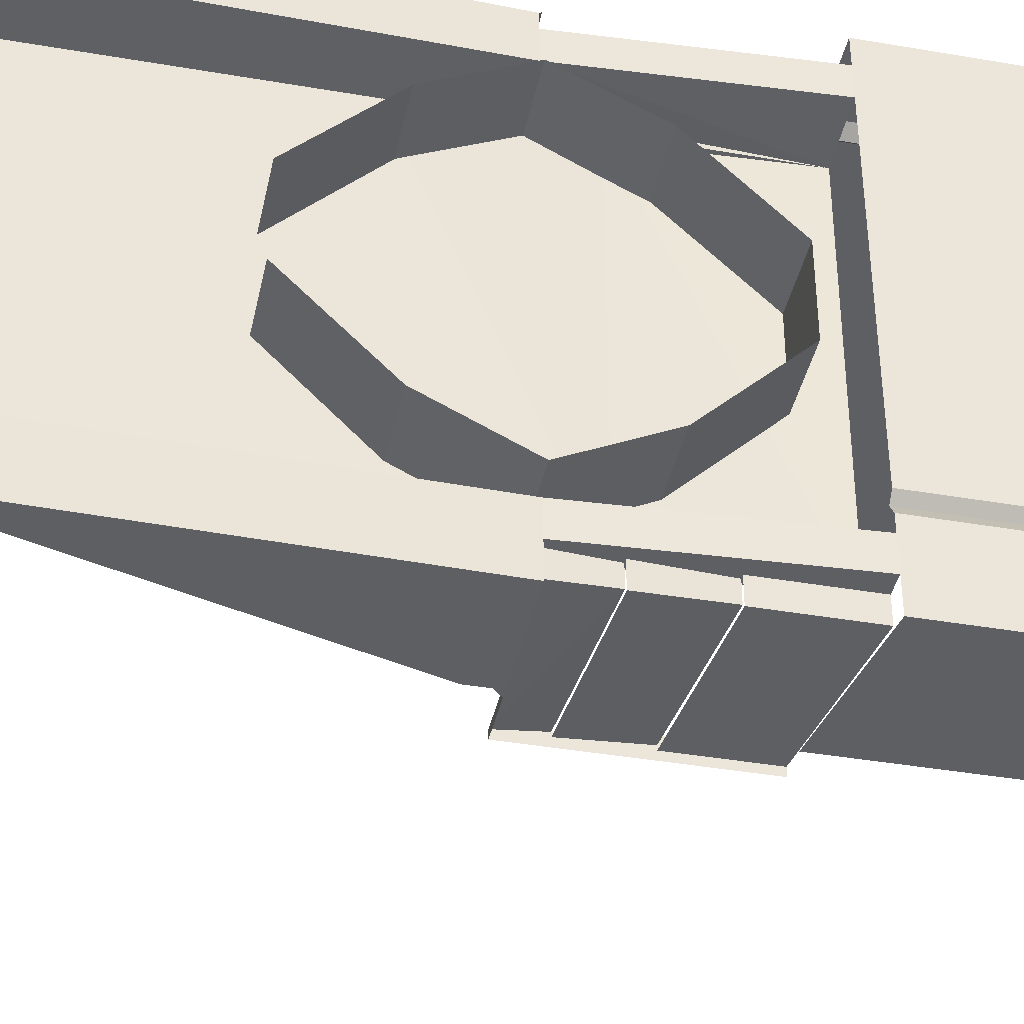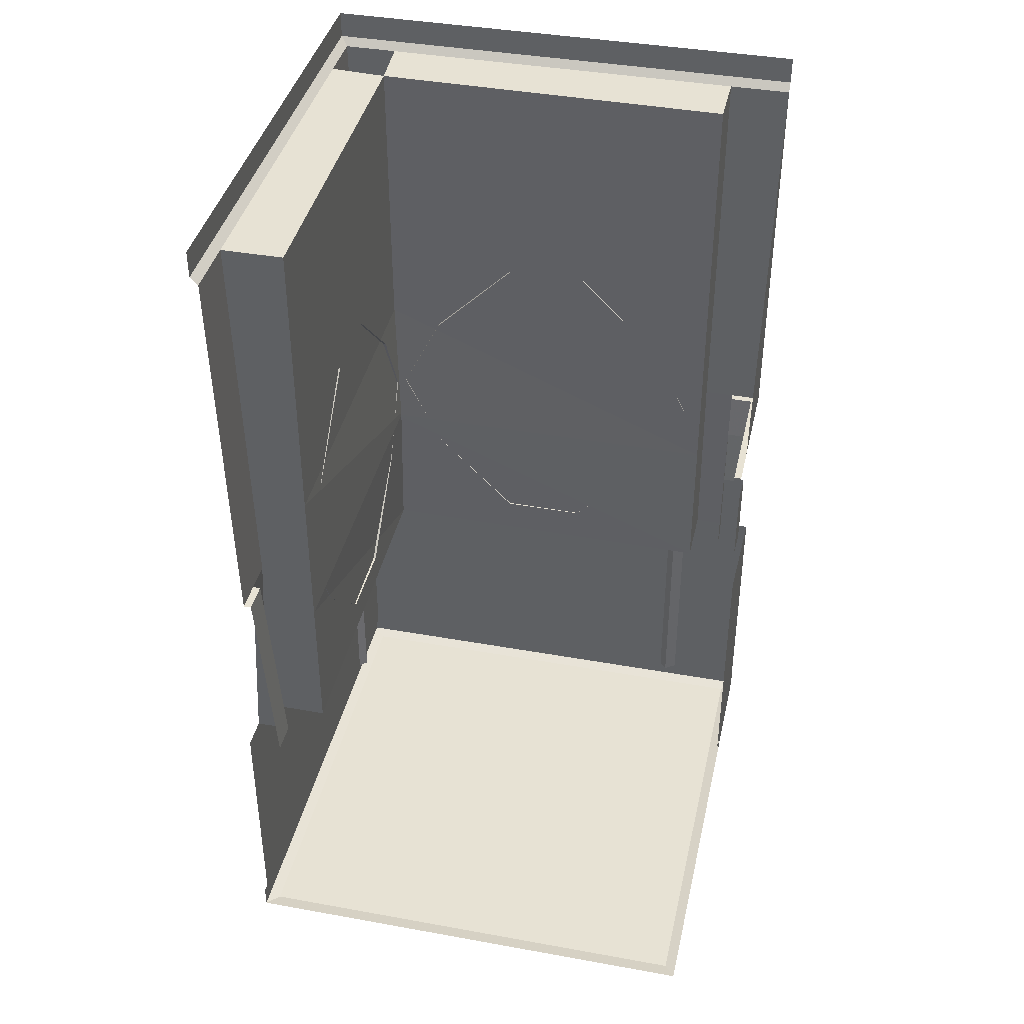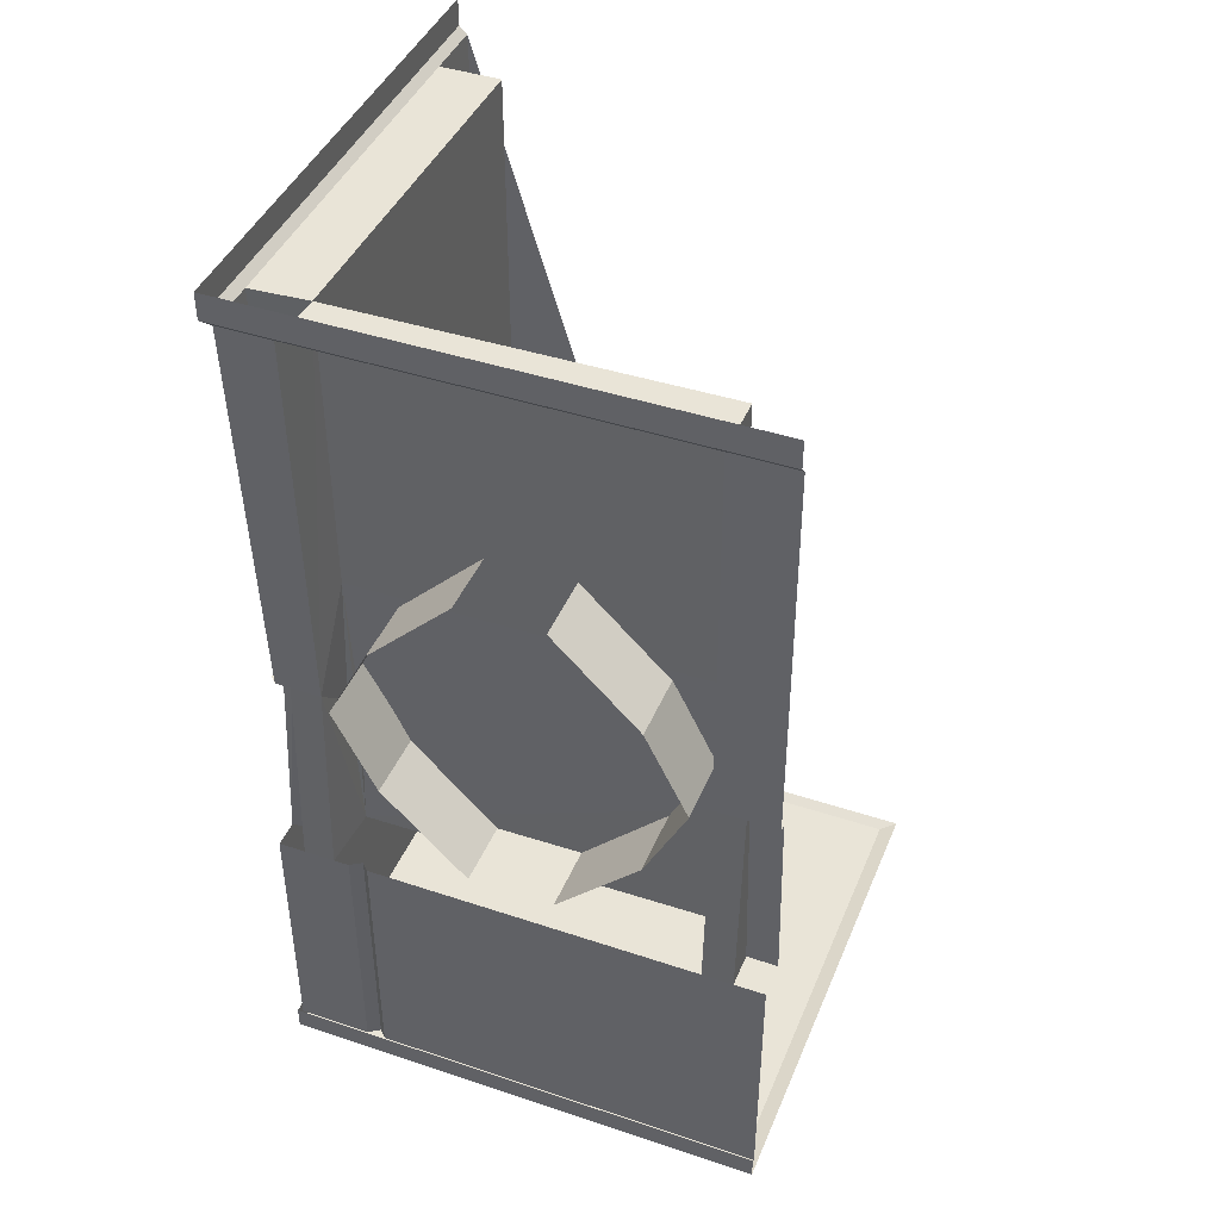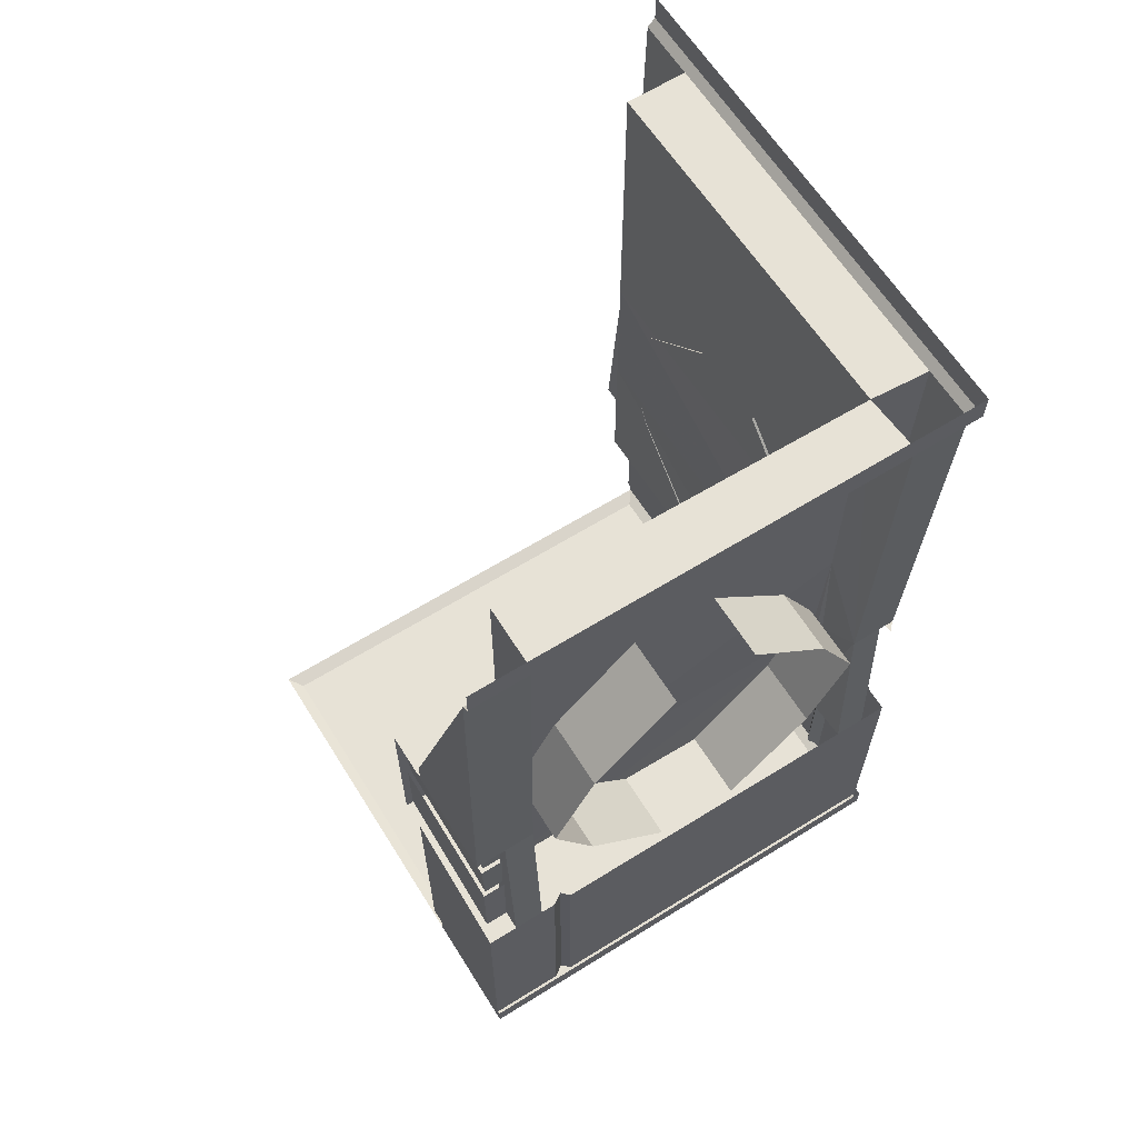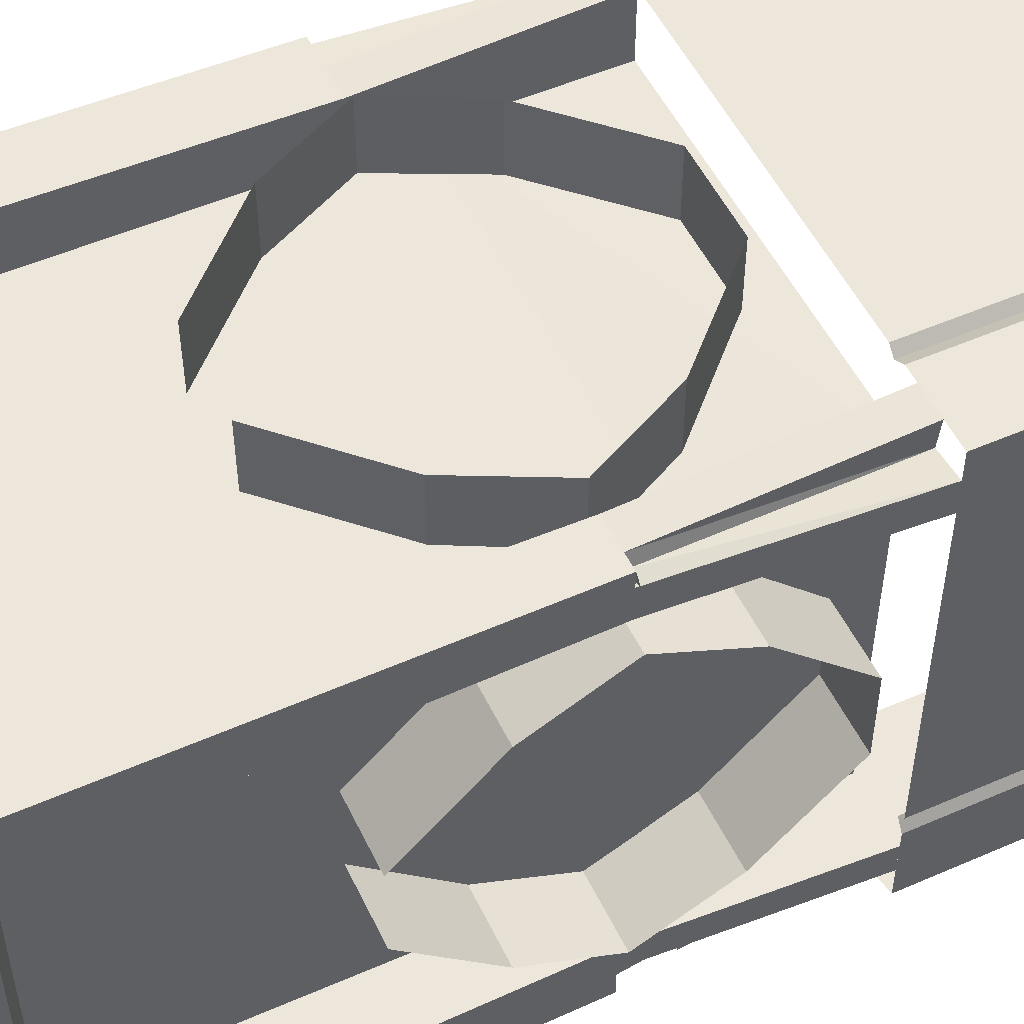
<metadata>
{"format":"obj","ext":"obj","renderer":"f3d","projection":"perspective","resolution":1024,"background":"white","views":[{"elev":-40.1,"azim":-102.0,"up":"+Z"},{"elev":39.9,"azim":102.6,"up":"+Y"},{"elev":42.9,"azim":21.6,"up":"+Y"},{"elev":63.4,"azim":-122.1,"up":"+Y"},{"elev":52.2,"azim":-115.2,"up":"+Z"}]}
</metadata>
<code>
v -0.1562 -0.875 -0.4844
v -0.1562 -0.875 -0.5
v -0.1562 -1.25 -0.5
v -0.1562 -1.25 -0.4453
v -0.4688 -0.875 -0.4375
v -0.4531 -0.875 -0.4375
v -0.4219 -1.297 -0.4375
v -0.4922 -1.297 -0.4375
v -0.4688 -0.875 -0.375
v -0.4844 -0.07031 -0.375
v -0.4688 -0.875 -0.5
v -0.4531 -0.875 -0.4844
v -0.4453 -0.9766 -0.4766
v -0.4453 -0.9766 -0.4375
v -0.4453 -1.117 -0.4766
v -0.4453 -1.117 -0.4375
v -0.4531 -0.9766 -0.4375
v -0.4531 -0.9766 -0.4844
v -0.1562 -0.9531 -0.4844
v -0.1562 -1.086 -0.4766
v -0.4531 -1.297 -0.4844
v -0.4531 -1.117 -0.4844
v -0.1562 -1.086 -0.4844
v -0.1562 -1.25 -0.4844
v -0.4531 -1.297 -0.4375
v -0.4531 -1.117 -0.4375
v -0.1562 -0.9531 -0.4766
v -0.2422 -0.875 -0.5
v -0.4922 -1.297 0.4922
v -0.4922 -1.297 -0.3047
v -0.4922 -1.82 -0.3047
v -0.4922 -1.82 0.4922
v -0.3438 -1.297 0.4922
v -0.3438 -1.82 0.4922
v -0.3203 -1.297 0.4766
v -0.3203 -1.82 0.4766
v -0.3047 -1.297 0.4922
v -0.3047 -1.82 0.4922
v 0.5 -1.297 0.4922
v 0.5 -1.82 0.4922
v -0.4766 -1.82 -0.3203
v -0.4766 -1.297 -0.3203
v -0.4922 -1.82 -0.3438
v -0.4922 -1.297 -0.3438
v -0.4922 -1.82 -0.5
v -0.4922 -1.297 -0.5
v -0.2109 -1.25 -0.5
v -0.2109 -1.82 -0.5
v 0.4688 -1.867 -0.4766
v 0.4688 -1.867 0.4766
v -0.4766 -1.867 0.4766
v -0.4766 -1.867 -0.4766
v 0.5 -1.859 -0.5
v 0.5 -1.859 0.2422
v 0.5 -1.859 0.5
v -0.5 -1.859 0.5
v -0.5 -1.859 -0.5
v -0.2422 -1.859 -0.5
v -0.5 0 -0.5
v -0.5 -0.05469 -0.5
v -0.5 -0.05469 0.5
v -0.5 0 0.5
v 0.5 -0.05469 0.5
v 0.5 0 0.5
v -0.4844 -0.07031 0.375
v -0.4844 -0.07031 -0.5
v -0.2578 -0.8203 -0.5
v -0.2578 -0.8594 -0.5
v -0.3672 -0.07031 0.3672
v -0.4688 -0.875 0.375
v -0.4688 -0.875 0.4375
v -0.4688 -0.875 0.4688
v -0.4844 -0.07031 0.4844
v -0.375 -0.07031 0.4844
v 0.375 -0.07031 0.4844
v 0.5 -0.07031 0.4844
v 0.5 -0.875 0.4688
v 0.4375 -0.875 0.4688
v 0.4375 -0.875 0.4531
v 0.5 -0.875 0.4531
v 0.4375 -1.297 0.4219
v 0.5 -1.297 0.4219
v -0.3594 -0.07031 -0.375
v -0.3594 -0.375 -0.375
v -0.3672 -0.375 0.3672
v -0.3672 -0.6797 0.3672
v -0.3594 -0.9844 0.375
v -0.3672 -1.297 0.3672
v -0.4922 -1.297 0.375
v -0.4922 -1.297 0.4375
v -0.4453 -0.875 0.4453
v -0.4297 -1.297 0.4297
v -0.4375 -0.875 0.4688
v -0.4844 -0.875 0.4531
v -0.3594 -0.6797 -0.375
v 0.375 -0.375 0.3594
v 0.375 -0.07031 0.3594
v -0.375 -0.875 0.4688
v -0.375 -0.9844 0.3594
v 0.375 -0.6797 0.3594
v 0.375 -0.875 0.4688
v -0.4375 -1.297 0.4922
v -0.375 -1.297 0.4922
v 0.375 -0.9844 0.3594
v 0.375 -1.297 0.3594
v 0.375 -1.297 0.4922
v 0.4375 -1.297 0.4922
v -0.5 -1.812 0.5
v -0.5 -1.812 -0.5
v 0.5 -1.812 0.5
v -0.5 -1.68 -0.4062
v -0.5 -1.703 -0.4375
v -0.5 -1.734 -0.4062
v -0.5 -1.703 -0.3828
v -0.5 -1.492 -0.4141
v -0.5 -1.516 -0.4375
v -0.5 -1.539 -0.4141
v -0.5 -1.516 -0.3906
v -0.5 -1.297 -0.4141
v -0.5 -1.32 -0.4453
v -0.5 -1.352 -0.4141
v -0.5 -1.32 -0.3906
v -0.5 -1.68 -0.2188
v -0.5 -1.703 -0.25
v -0.5 -1.734 -0.2188
v -0.5 -1.703 -0.1953
v -0.5 -1.492 -0.2266
v -0.5 -1.516 -0.2578
v -0.5 -1.547 -0.2266
v -0.5 -1.516 -0.2031
v -0.5 -1.305 -0.2266
v -0.5 -1.32 -0.25
v -0.5 -1.344 -0.2266
v -0.5 -1.32 -0.2109
v -0.4922 -1.297 -0.375
v -0.3594 -1.297 -0.375
v -0.3594 -0.9844 -0.375
v -0.3594 -0.5312 -0.08594
v -0.3594 -0.7031 -0.2578
v -0.5 -0.7031 -0.2578
v -0.5 -0.5312 -0.08594
v -0.3594 -0.875 -0.3438
v -0.5 -0.875 -0.3438
v -0.3594 -1.047 -0.2578
v -0.5 -1.047 -0.2578
v -0.3594 -1.219 -0.08594
v -0.5 -1.219 -0.08594
v -0.3594 -1.219 0.08594
v -0.5 -1.219 0.08594
v -0.3594 -1.047 0.2578
v -0.5 -1.047 0.2578
v -0.3594 -0.875 0.3438
v -0.5 -0.875 0.3438
v -0.3594 -0.7031 0.2578
v -0.5 -0.7031 0.2578
v -0.3594 -0.5312 0.08594
v -0.5 -0.5312 0.08594
v -0.2422 -1.812 -0.5
v -0.4922 -1.359 0.3516
v -0.4922 -1.359 -0.1641
v -0.4922 -1.773 -0.1641
v -0.4922 -1.773 0.3516
v -0.4922 -1.68 0.3203
v -0.4922 -1.68 -0.1328
v -0.4922 -1.742 -0.1328
v -0.4922 -1.742 0.3203
v -0.4922 -1.586 0.3203
v -0.4922 -1.586 -0.1328
v -0.4922 -1.648 -0.1328
v -0.4922 -1.648 0.3203
v -0.4922 -1.492 0.3203
v -0.4922 -1.492 -0.1328
v -0.4922 -1.555 -0.1328
v -0.4922 -1.555 0.3203
v -0.4922 -1.398 0.3203
v -0.4922 -1.398 -0.1328
v -0.4922 -1.461 -0.1328
v -0.4922 -1.461 0.3203
v -0.4922 -1.664 0.3203
v -0.4922 -1.664 -0.1328
v -0.4922 -1.57 0.3203
v -0.4922 -1.57 -0.1328
v -0.4922 -1.477 0.3203
v -0.4922 -1.477 -0.1328
v -0.4922 -1.383 0.3203
v -0.4922 -1.383 -0.1328
v 0.3984 -1.875 0.4062
v 0.3672 -1.875 0.4375
v 0.3438 -1.875 0.4062
v 0.3672 -1.875 0.3828
v 0.4219 -1.875 -0.1172
v 0.3828 -1.875 -0.08594
v 0.3516 -1.875 -0.1172
v 0.3828 -1.875 -0.1562
v 0.4062 -1.875 -0.4062
v 0.375 -1.875 -0.3828
v 0.3516 -1.875 -0.4062
v 0.375 -1.875 -0.4375
v -0.375 -1.875 0.4062
v -0.4062 -1.875 0.4453
v -0.4453 -1.875 0.4062
v -0.4062 -1.875 0.375
v -0.375 -1.875 -0.125
v -0.3984 -1.875 -0.1016
v -0.4297 -1.875 -0.125
v -0.3984 -1.875 -0.1562
v -0.375 -1.875 -0.3906
v -0.3984 -1.875 -0.3672
v -0.4297 -1.875 -0.3906
v -0.3984 -1.875 -0.4219
v -0.4062 -1.68 0.5
v -0.4375 -1.703 0.5
v -0.4062 -1.734 0.5
v -0.3828 -1.703 0.5
v -0.4141 -1.492 0.5
v -0.4375 -1.516 0.5
v -0.4141 -1.539 0.5
v -0.3906 -1.516 0.5
v -0.4141 -1.297 0.5
v -0.4453 -1.32 0.5
v -0.4141 -1.352 0.5
v -0.3906 -1.32 0.5
v -0.2188 -1.68 0.5
v -0.25 -1.703 0.5
v -0.2188 -1.734 0.5
v -0.1953 -1.703 0.5
v -0.2266 -1.492 0.5
v -0.2578 -1.516 0.5
v -0.2266 -1.547 0.5
v -0.2031 -1.516 0.5
v -0.2266 -1.305 0.5
v -0.25 -1.32 0.5
v -0.2266 -1.344 0.5
v -0.2109 -1.32 0.5
v -0.08594 -0.5312 0.3594
v -0.2578 -0.7031 0.3594
v -0.2578 -0.7031 0.5
v -0.08594 -0.5312 0.5
v -0.3438 -0.875 0.3594
v -0.3438 -0.875 0.5
v -0.2578 -1.047 0.3594
v -0.2578 -1.047 0.5
v -0.08594 -1.219 0.3594
v -0.08594 -1.219 0.5
v 0.08594 -1.219 0.3594
v 0.08594 -1.219 0.5
v 0.2578 -1.047 0.3594
v 0.2578 -1.047 0.5
v 0.3438 -0.875 0.3594
v 0.3438 -0.875 0.5
v 0.2578 -0.7031 0.3594
v 0.2578 -0.7031 0.5
v 0.08594 -0.5312 0.3594
v 0.08594 -0.5312 0.5
v 0.3516 -1.359 0.4922
v -0.1641 -1.359 0.4922
v -0.1641 -1.773 0.4922
v 0.3516 -1.773 0.4922
v 0.3203 -1.68 0.4922
v -0.1328 -1.68 0.4922
v -0.1328 -1.742 0.4922
v 0.3203 -1.742 0.4922
v 0.3203 -1.586 0.4922
v -0.1328 -1.586 0.4922
v -0.1328 -1.648 0.4922
v 0.3203 -1.648 0.4922
v 0.3203 -1.492 0.4922
v -0.1328 -1.492 0.4922
v -0.1328 -1.555 0.4922
v 0.3203 -1.555 0.4922
v 0.3203 -1.398 0.4922
v -0.1328 -1.398 0.4922
v -0.1328 -1.461 0.4922
v 0.3203 -1.461 0.4922
v 0.3203 -1.664 0.4922
v -0.1328 -1.664 0.4922
v 0.3203 -1.57 0.4922
v -0.1328 -1.57 0.4922
v 0.3203 -1.477 0.4922
v -0.1328 -1.477 0.4922
v 0.3203 -1.383 0.4922
v -0.1328 -1.383 0.4922
f 1 2 3
f 1 3 4
f 21 22 23
f 21 23 24
f 21 25 26
f 21 26 22
f 99 88 104
f 87 137 136
f 87 136 88
f 105 104 88
f 5 6 7
f 5 7 8
f 5 8 9
f 5 9 10
f 5 10 11
f 5 11 6
f 6 11 12
f 1 12 28
f 1 28 2
f 29 30 31
f 29 31 32
f 29 32 33
f 33 32 34
f 37 38 39
f 39 38 40
f 43 44 45
f 45 44 46
f 45 46 47
f 45 47 48
f 49 50 51
f 49 51 52
f 51 56 52
f 52 56 57
f 59 60 61
f 59 61 62
f 62 61 63
f 62 63 64
f 10 65 61
f 10 61 60
f 10 60 66
f 10 66 11
f 11 66 67
f 11 67 68
f 11 68 28
f 11 28 12
f 65 69 70
f 65 70 71
f 65 71 72
f 65 72 73
f 65 73 61
f 61 73 74
f 61 74 63
f 63 74 75
f 63 75 76
f 76 75 77
f 77 75 78
f 77 78 79
f 77 79 80
f 80 79 81
f 80 81 82
f 69 65 83
f 69 85 70
f 70 85 86
f 70 86 87
f 70 87 88
f 70 88 89
f 70 89 90
f 70 90 71
f 71 90 91
f 91 90 92
f 91 92 93
f 91 93 72
f 91 72 94
f 83 65 10
f 83 10 9
f 83 9 84
f 84 9 95
f 84 95 85
f 85 95 86
f 85 86 96
f 85 69 98
f 85 98 86
f 86 98 99
f 86 100 96
f 96 100 101
f 96 101 97
f 97 101 75
f 97 75 69
f 69 75 74
f 69 74 98
f 98 74 93
f 98 93 102
f 98 102 103
f 98 103 88
f 98 88 99
f 100 104 101
f 101 104 105
f 101 105 106
f 101 106 107
f 101 107 78
f 101 78 75
f 108 109 57
f 108 57 56
f 108 56 110
f 110 56 55
f 9 8 135
f 9 135 136
f 9 136 137
f 9 137 95
f 138 139 140
f 138 140 141
f 139 142 143
f 139 143 140
f 142 144 145
f 142 145 143
f 144 146 147
f 144 147 145
f 146 148 149
f 146 149 147
f 148 150 151
f 148 151 149
f 150 152 153
f 150 153 151
f 152 154 155
f 152 155 153
f 154 156 157
f 154 157 155
f 57 109 158
f 57 158 58
f 159 160 161
f 159 161 162
f 93 92 102
f 235 236 237
f 235 237 238
f 236 239 240
f 236 240 237
f 239 241 242
f 239 242 240
f 241 243 244
f 241 244 242
f 243 245 246
f 243 246 244
f 245 247 248
f 245 248 246
f 247 249 250
f 247 250 248
f 249 251 252
f 249 252 250
f 251 253 254
f 251 254 252
f 255 256 257
f 255 257 258
f 72 74 73
f 74 72 93
f 79 78 107
f 79 107 81
f 6 12 13
f 6 13 14
f 1 27 13
f 1 13 12
f 15 16 17
f 15 17 18
f 15 18 19
f 15 19 20
f 33 34 35
f 35 34 36
f 41 42 43
f 43 42 44
f 49 52 53
f 50 55 56
f 50 56 51
f 52 57 58
f 52 58 53
f 35 36 37
f 37 36 38
f 41 31 30
f 41 30 42
f 49 53 50
f 50 53 54
f 50 54 55
f 69 83 84
f 69 84 85
f 85 96 97
f 85 97 69
f 86 99 100
f 99 104 100
f 95 137 86
f 86 137 87
f 164 163 179
f 164 179 180
f 168 167 181
f 168 181 182
f 172 171 183
f 172 183 184
f 176 175 185
f 176 185 186
f 260 259 275
f 260 275 276
f 264 263 277
f 264 277 278
f 268 267 279
f 268 279 280
f 272 271 281
f 272 281 282
f 111 112 113
f 111 113 114
f 115 116 117
f 115 117 118
f 119 120 121
f 119 121 122
f 123 124 125
f 123 125 126
f 127 128 129
f 127 129 130
f 131 132 133
f 131 133 134
f 187 188 189
f 187 189 190
f 191 192 193
f 191 193 194
f 195 196 197
f 195 197 198
f 199 200 201
f 199 201 202
f 203 204 205
f 203 205 206
f 207 208 209
f 207 209 210
f 211 212 213
f 211 213 214
f 215 216 217
f 215 217 218
f 219 220 221
f 219 221 222
f 223 224 225
f 223 225 226
f 227 228 229
f 227 229 230
f 231 232 233
f 231 233 234
f 163 164 165
f 163 165 166
f 167 168 169
f 167 169 170
f 171 172 173
f 171 173 174
f 175 176 177
f 175 177 178
f 259 260 261
f 259 261 262
f 263 264 265
f 263 265 266
f 267 268 269
f 267 269 270
f 271 272 273
f 271 273 274

</code>
